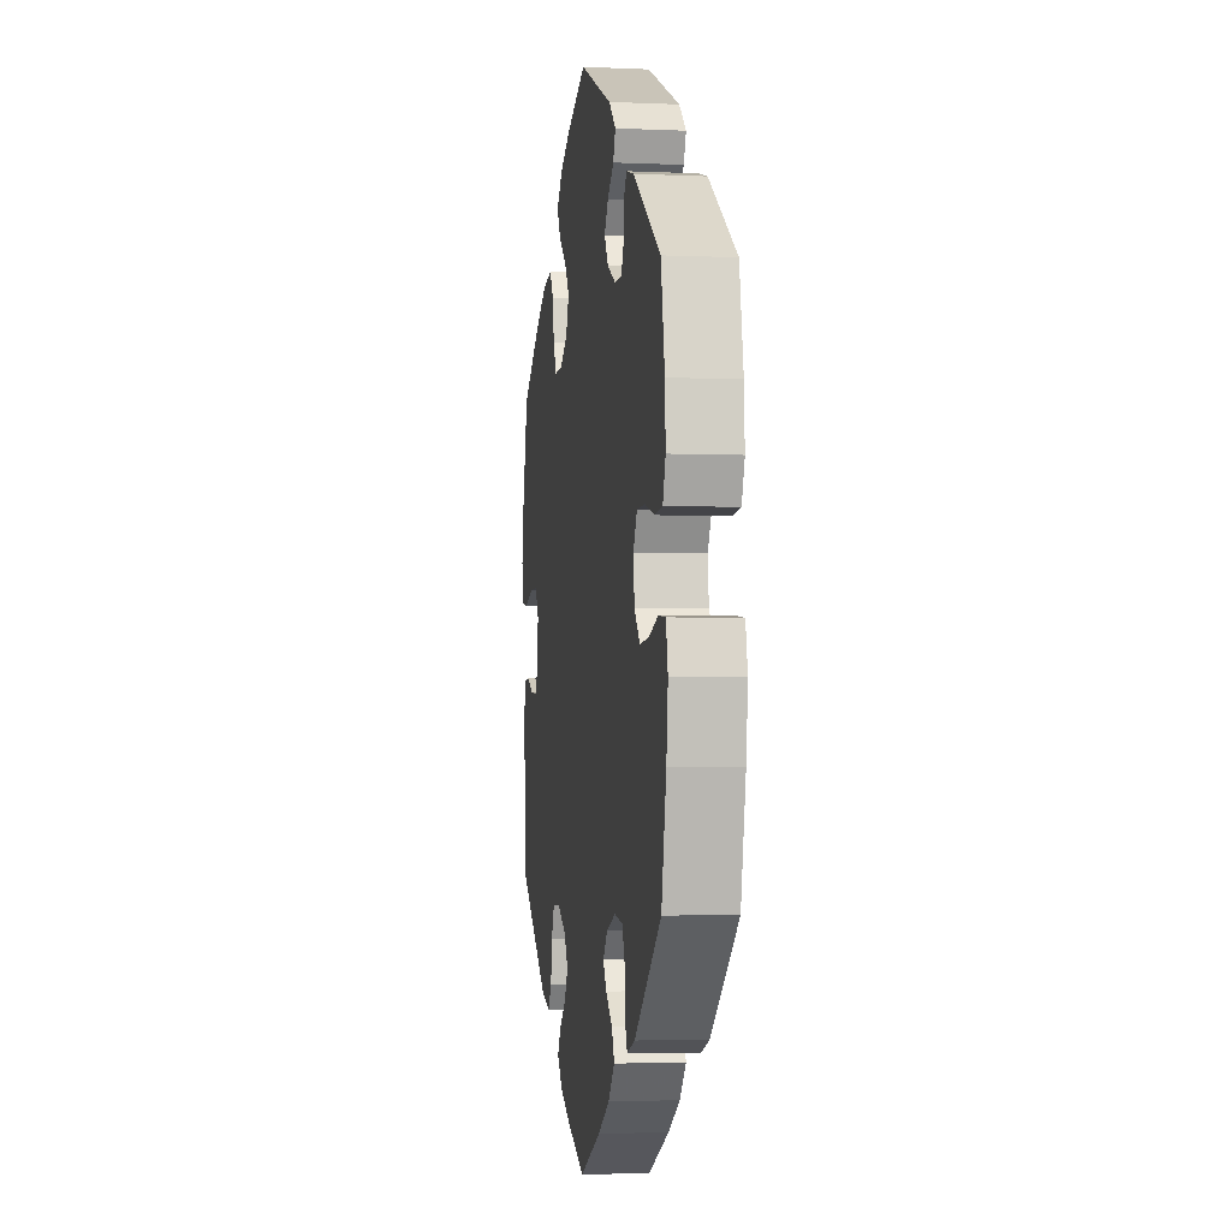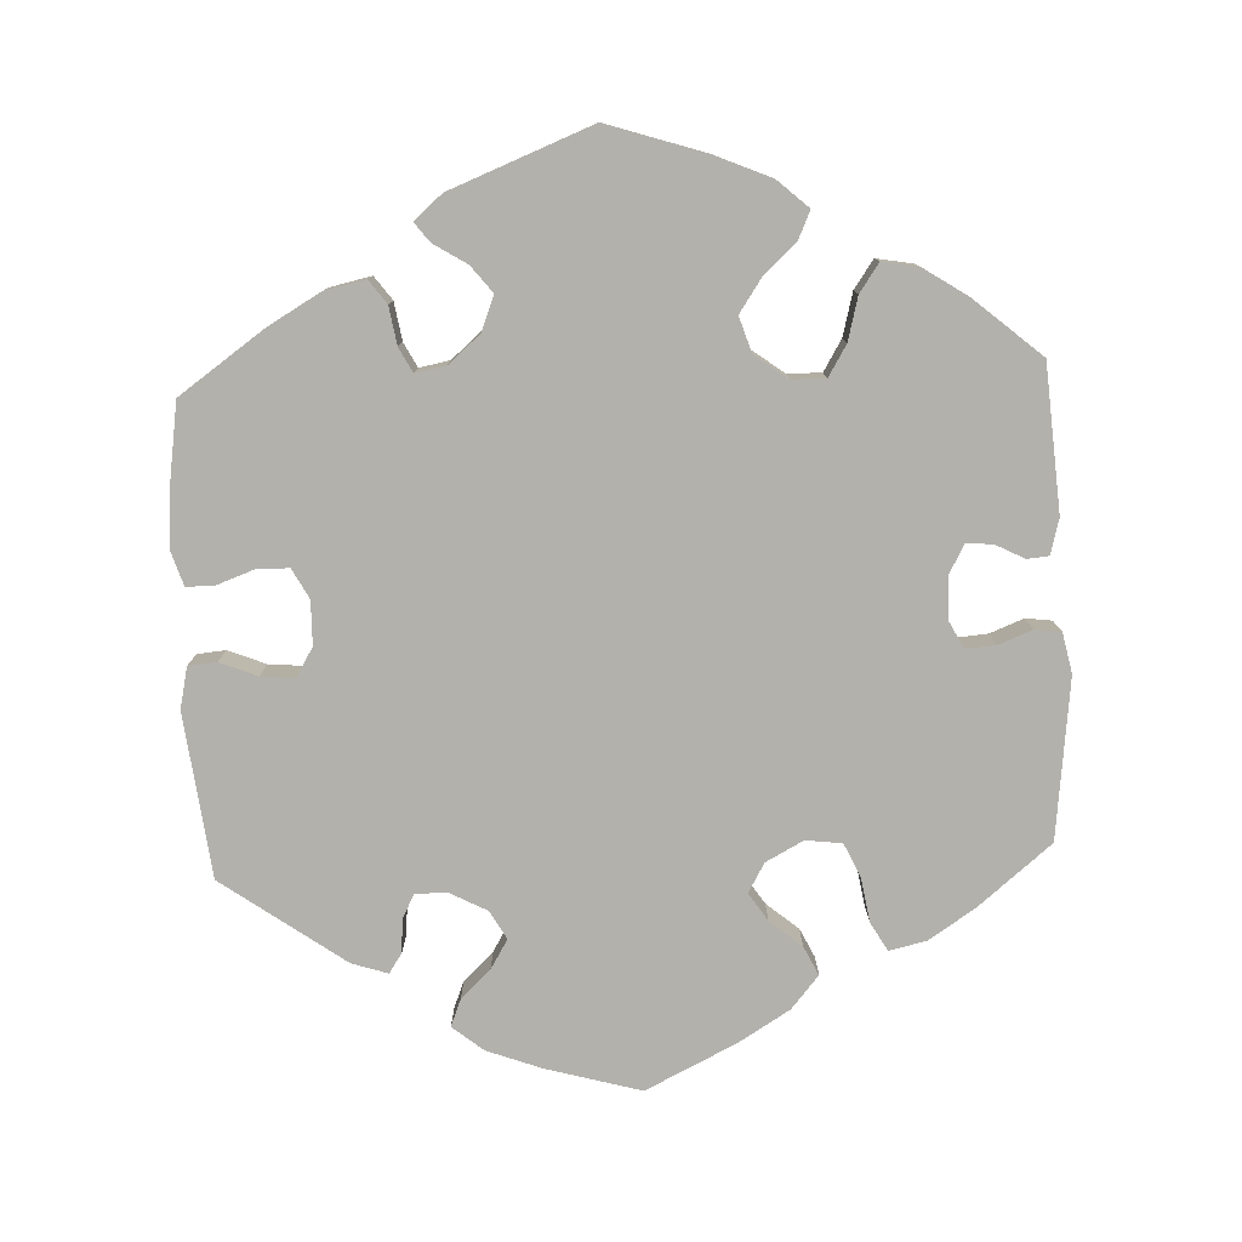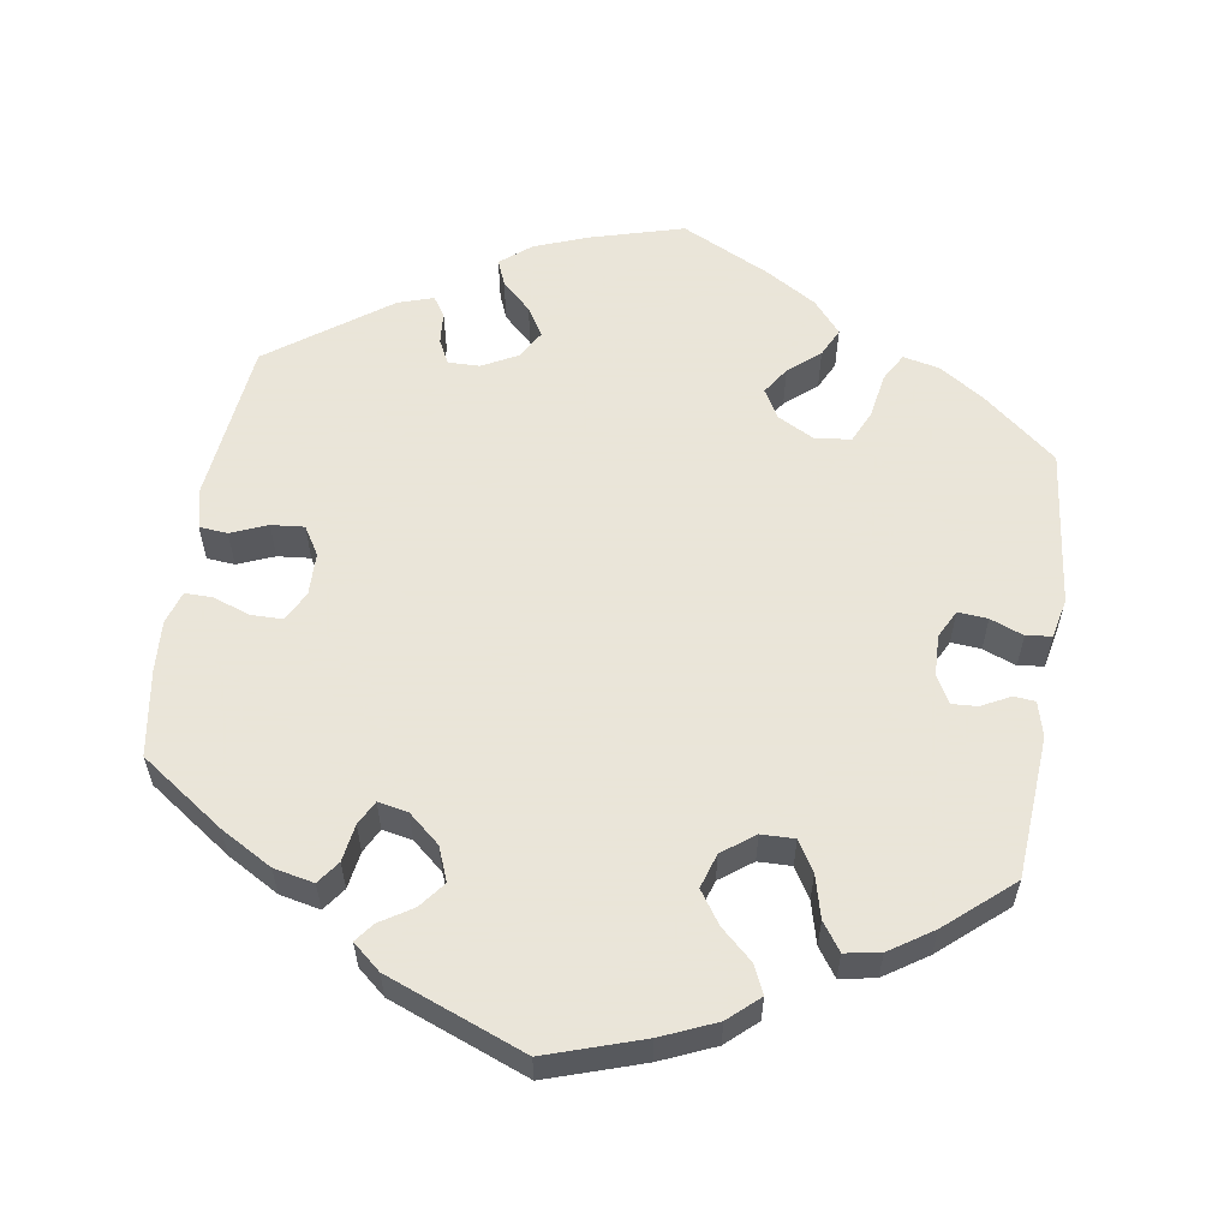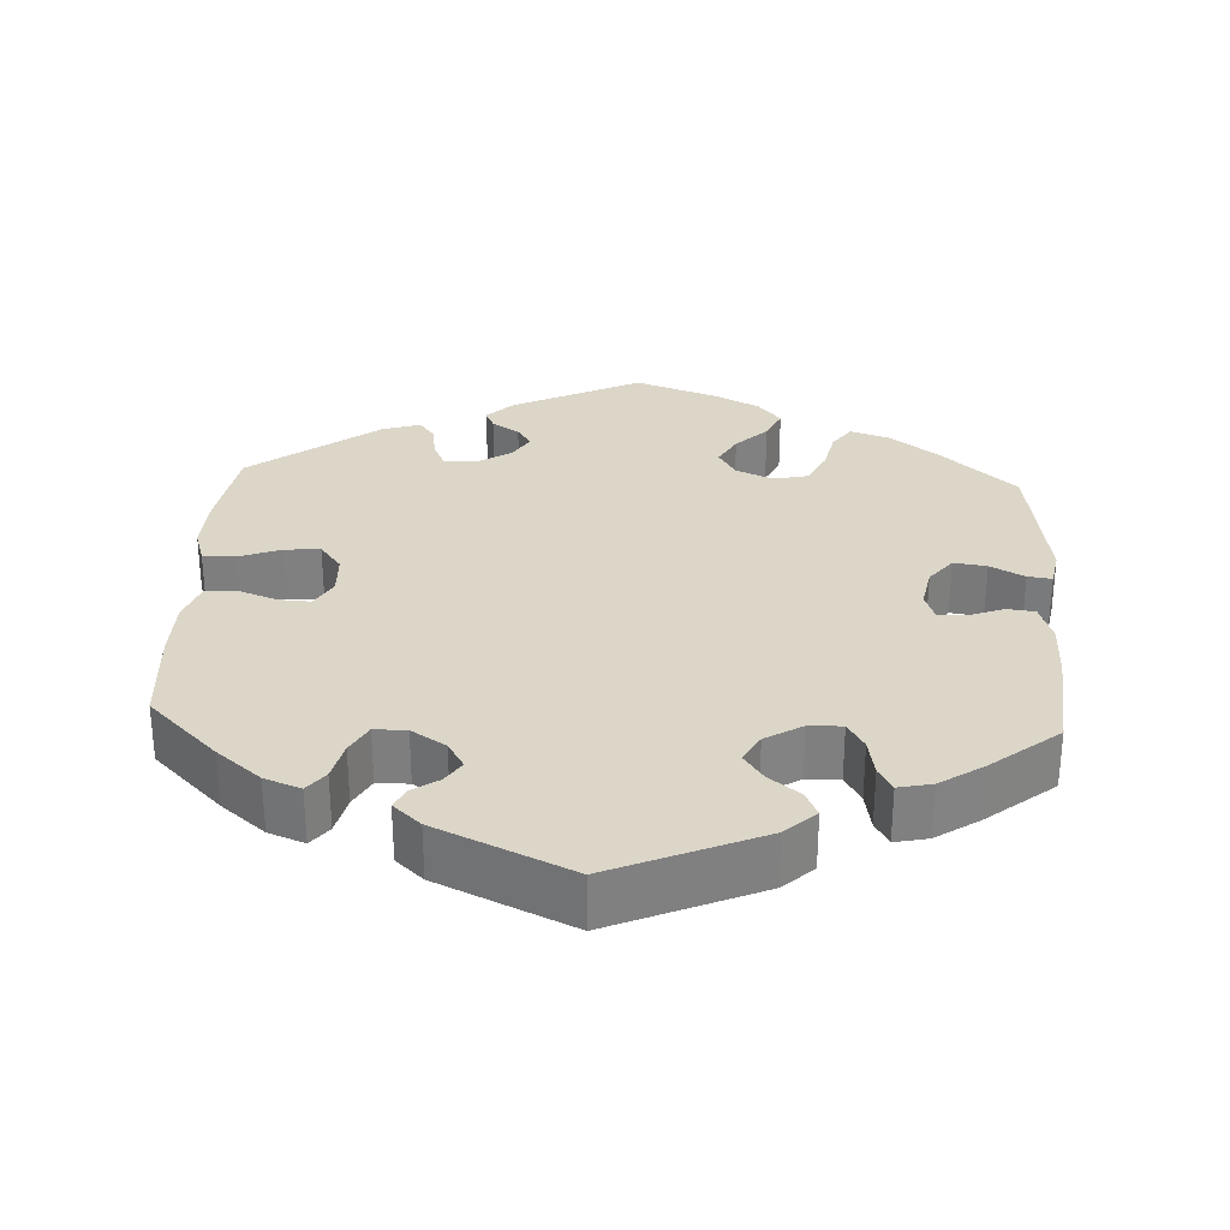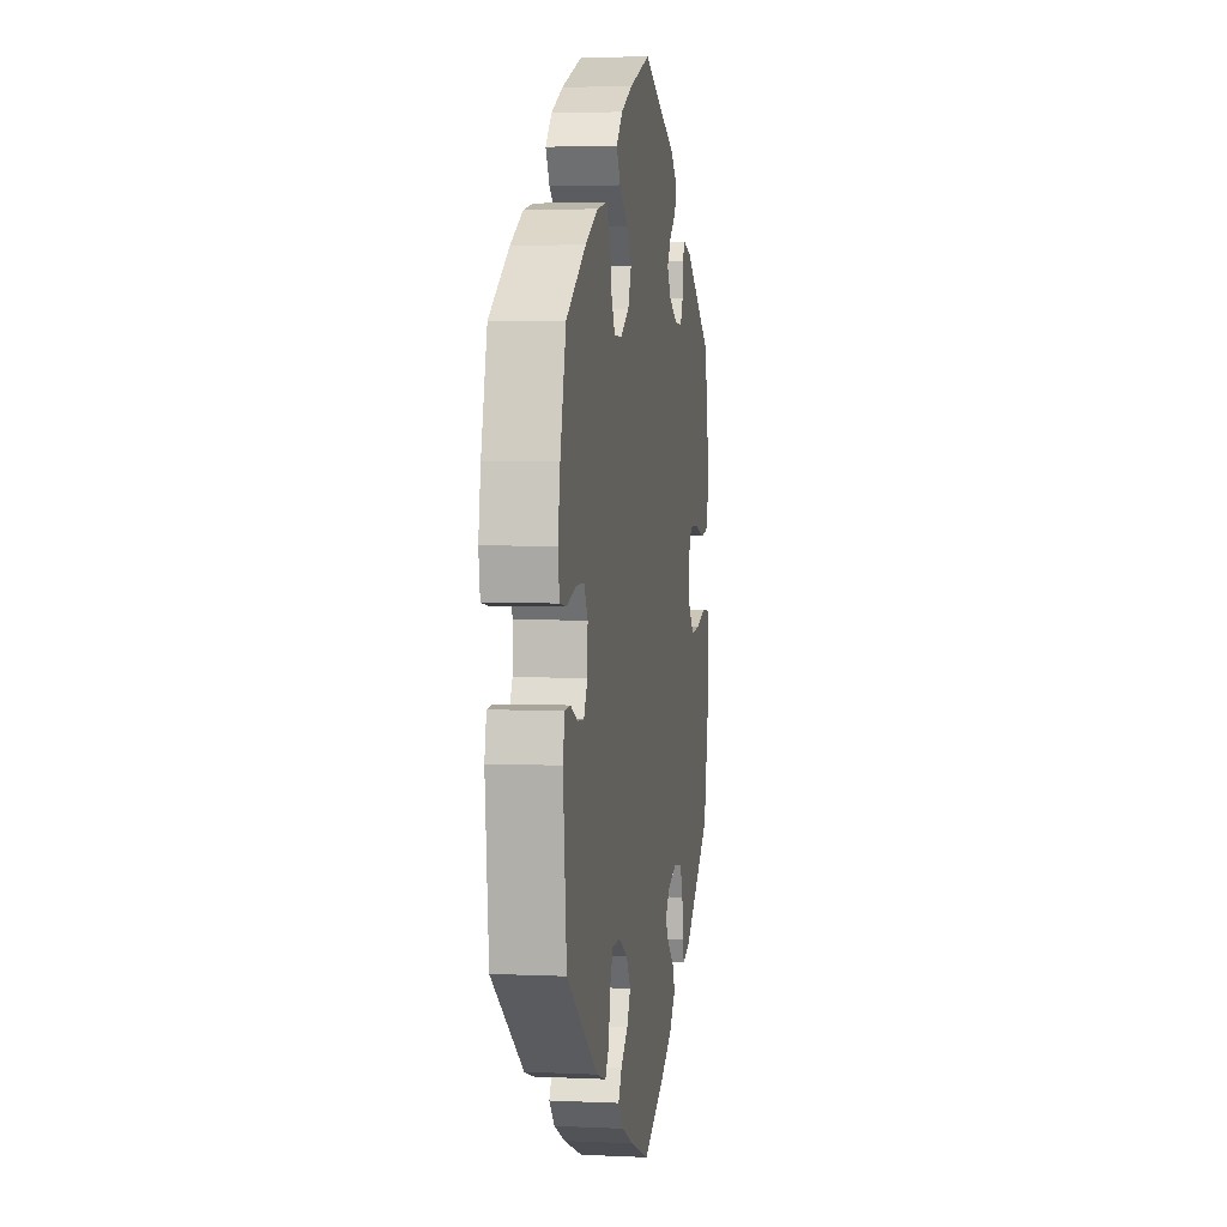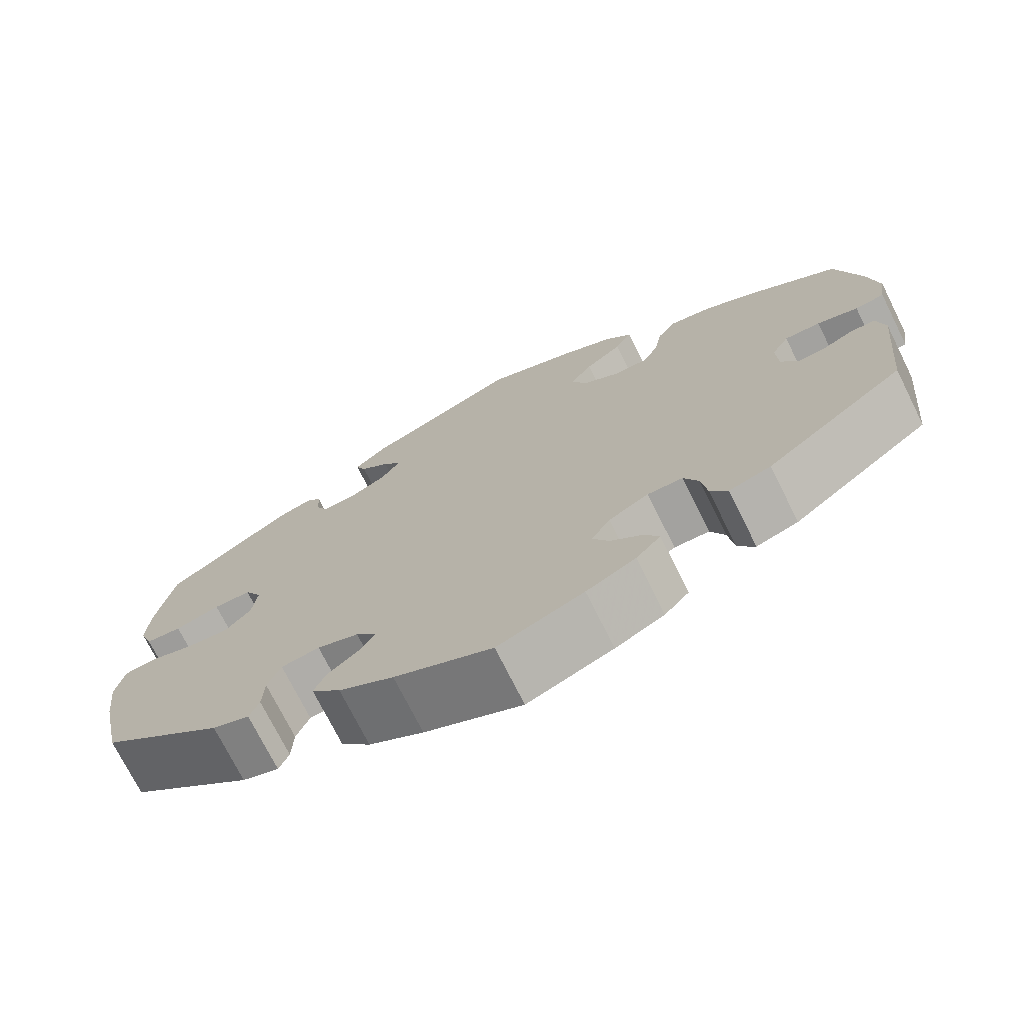
<metadata>
{"format":"obj","ext":"obj","renderer":"f3d","projection":"perspective","resolution":1024,"background":"white","views":[{"elev":-3.2,"azim":-98.5,"up":"+Z"},{"elev":-79.1,"azim":-117.4,"up":"+Y"},{"elev":58.6,"azim":-111.1,"up":"+Y"},{"elev":30.2,"azim":123.0,"up":"+Y"},{"elev":3.8,"azim":98.8,"up":"+Z"},{"elev":-73.1,"azim":26.5,"up":"+Z"}]}
</metadata>
<code>
v 0.331 0.07 -0.415
v 0.28 0.07 -0.431
v 0.259 0.07 -0.401
v 0.252 0.07 -0.35
v 0.234 0.07 -0.311
v 0.191 0.07 -0.31
v 0.142 0.07 -0.337
v 0.119 0.07 -0.374
v 0.139 0.07 -0.41
v 0.178 0.07 -0.443
v 0.196 0.07 -0.474
v 0.166 0.07 -0.507
v 0.106 0.07 -0.537
v 0.001 0.07 -0.578
v -0.119 0.07 -0.522
v -0.186 0.07 -0.483
v -0.222 0.07 -0.443
v -0.207 0.07 -0.409
v -0.169 0.07 -0.378
v -0.15 0.07 -0.348
v -0.176 0.07 -0.318
v -0.227 0.07 -0.3
v -0.274 0.07 -0.307
v -0.29 0.07 -0.347
v -0.292 0.07 -0.397
v -0.304 0.07 -0.426
v -0.349 0.07 -0.41
v -0.5 0.07 -0.289
v -0.527 0.07 -0.16
v -0.536 0.07 -0.083
v -0.525 0.07 -0.031
v -0.485 0.07 -0.027
v -0.432 0.07 -0.044
v -0.381 0.07 -0.048
v -0.349 0.07 -0.013
v -0.343 0.07 0.039
v -0.364 0.07 0.077
v -0.41 0.07 0.078
v -0.465 0.07 0.063
v -0.509 0.07 0.067
v -0.525 0.07 0.111
v -0.521 0.07 0.178
v -0.5 0.07 0.289
v -0.346 0.07 0.393
v -0.301 0.07 0.405
v -0.285 0.07 0.382
v -0.283 0.07 0.34
v -0.268 0.07 0.31
v -0.227 0.07 0.311
v -0.18 0.07 0.336
v -0.158 0.07 0.37
v -0.18 0.07 0.402
v -0.216 0.07 0.431
v -0.229 0.07 0.462
v -0.19 0.07 0.497
v -0.001 0.07 0.578
v 0.112 0.07 0.535
v 0.175 0.07 0.503
v 0.208 0.07 0.467
v 0.187 0.07 0.431
v 0.142 0.07 0.394
v 0.115 0.07 0.356
v 0.133 0.07 0.313
v 0.179 0.07 0.284
v 0.222 0.07 0.284
v 0.241 0.07 0.322
v 0.25 0.07 0.374
v 0.273 0.07 0.408
v 0.327 0.07 0.398
v 0.394 0.07 0.361
v 0.5 0.07 0.289
v 0.531 0.07 0.167
v 0.543 0.07 0.094
v 0.535 0.07 0.044
v 0.499 0.07 0.039
v 0.449 0.07 0.054
v 0.405 0.07 0.055
v 0.384 0.07 0.019
v 0.386 0.07 -0.034
v 0.406 0.07 -0.07
v 0.441 0.07 -0.068
v 0.479 0.07 -0.05
v 0.509 0.07 -0.052
v 0.519 0.07 -0.099
v 0.5 0.07 -0.289
v 0.331 0 -0.415
v 0.28 0 -0.431
v 0.259 0 -0.401
v 0.252 0 -0.35
v 0.234 0 -0.311
v 0.191 0 -0.31
v 0.142 0 -0.337
v 0.119 0 -0.374
v 0.139 0 -0.41
v 0.178 0 -0.443
v 0.196 0 -0.474
v 0.166 0 -0.507
v 0.106 0 -0.537
v 0.001 0 -0.578
v -0.119 0 -0.522
v -0.186 0 -0.483
v -0.222 0 -0.443
v -0.207 0 -0.409
v -0.169 0 -0.378
v -0.15 0 -0.348
v -0.176 0 -0.318
v -0.227 0 -0.3
v -0.274 0 -0.307
v -0.29 0 -0.347
v -0.292 0 -0.397
v -0.304 0 -0.426
v -0.349 0 -0.41
v -0.5 0 -0.289
v -0.527 0 -0.16
v -0.536 0 -0.083
v -0.525 0 -0.031
v -0.485 0 -0.027
v -0.432 0 -0.044
v -0.381 0 -0.048
v -0.349 0 -0.013
v -0.343 0 0.039
v -0.364 0 0.077
v -0.41 0 0.078
v -0.465 0 0.063
v -0.509 0 0.067
v -0.525 0 0.111
v -0.521 0 0.178
v -0.5 0 0.289
v -0.346 0 0.393
v -0.301 0 0.405
v -0.285 0 0.382
v -0.283 0 0.34
v -0.268 0 0.31
v -0.227 0 0.311
v -0.18 0 0.336
v -0.158 0 0.37
v -0.18 0 0.402
v -0.216 0 0.431
v -0.229 0 0.462
v -0.19 0 0.497
v -0.001 0 0.578
v 0.112 0 0.535
v 0.175 0 0.503
v 0.208 0 0.467
v 0.187 0 0.431
v 0.142 0 0.394
v 0.115 0 0.356
v 0.133 0 0.313
v 0.179 0 0.284
v 0.222 0 0.284
v 0.241 0 0.322
v 0.25 0 0.374
v 0.273 0 0.408
v 0.327 0 0.398
v 0.394 0 0.361
v 0.5 0 0.289
v 0.531 0 0.167
v 0.543 0 0.094
v 0.535 0 0.044
v 0.499 0 0.039
v 0.449 0 0.054
v 0.405 0 0.055
v 0.384 0 0.019
v 0.386 0 -0.034
v 0.406 0 -0.07
v 0.441 0 -0.068
v 0.479 0 -0.05
v 0.509 0 -0.052
v 0.519 0 -0.099
v 0.5 0 -0.289
f 81 82 83 84
f 80 81 84 85
f 79 80 85 1
f 73 74 75 76
f 73 76 77
f 72 73 77
f 71 72 77
f 70 71 77 78
f 66 67 68 69
f 65 66 69 70
f 58 59 60 61
f 58 61 62
f 57 58 62
f 56 57 62
f 55 56 62 63
f 52 53 54 55
f 51 52 55 63
f 44 45 46 47
f 44 47 48
f 43 44 48
f 42 43 48 49
f 38 39 40 41
f 37 38 41 42
f 30 31 32 33
f 30 33 34
f 29 30 34
f 28 29 34
f 27 28 34 35
f 24 25 26 27
f 23 24 27 35
f 16 17 18 19
f 16 19 20
f 15 16 20
f 14 15 20
f 13 14 20
f 12 13 20 21
f 9 10 11 12
f 8 9 12 21
f 1 2 3 4
f 78 79 1 4
f 65 70 78 4
f 64 65 4 5
f 50 51 63 64
f 49 50 64 5
f 37 42 49
f 36 37 49 5
f 22 23 35 36
f 22 36 5 6
f 7 8 21 22
f 6 7 22
f 169 168 167 166
f 170 169 166 165
f 86 170 165 164
f 161 160 159 158
f 162 161 158
f 162 158 157
f 162 157 156
f 163 162 156 155
f 154 153 152 151
f 155 154 151 150
f 146 145 144 143
f 147 146 143
f 147 143 142
f 147 142 141
f 148 147 141 140
f 140 139 138 137
f 148 140 137 136
f 132 131 130 129
f 133 132 129
f 133 129 128
f 134 133 128 127
f 126 125 124 123
f 127 126 123 122
f 118 117 116 115
f 119 118 115
f 119 115 114
f 119 114 113
f 120 119 113 112
f 112 111 110 109
f 120 112 109 108
f 104 103 102 101
f 105 104 101
f 105 101 100
f 105 100 99
f 105 99 98
f 106 105 98 97
f 97 96 95 94
f 106 97 94 93
f 89 88 87 86
f 89 86 164 163
f 89 163 155 150
f 90 89 150 149
f 149 148 136 135
f 90 149 135 134
f 134 127 122
f 90 134 122 121
f 121 120 108 107
f 91 90 121 107
f 107 106 93 92
f 107 92 91
f 1 86 87 2
f 2 87 88 3
f 3 88 89 4
f 4 89 90 5
f 5 90 91 6
f 6 91 92 7
f 7 92 93 8
f 8 93 94 9
f 9 94 95 10
f 10 95 96 11
f 11 96 97 12
f 12 97 98 13
f 13 98 99 14
f 14 99 100 15
f 15 100 101 16
f 16 101 102 17
f 17 102 103 18
f 18 103 104 19
f 19 104 105 20
f 20 105 106 21
f 21 106 107 22
f 22 107 108 23
f 23 108 109 24
f 24 109 110 25
f 25 110 111 26
f 26 111 112 27
f 27 112 113 28
f 28 113 114 29
f 29 114 115 30
f 30 115 116 31
f 31 116 117 32
f 32 117 118 33
f 33 118 119 34
f 34 119 120 35
f 35 120 121 36
f 36 121 122 37
f 37 122 123 38
f 38 123 124 39
f 39 124 125 40
f 40 125 126 41
f 41 126 127 42
f 42 127 128 43
f 43 128 129 44
f 44 129 130 45
f 45 130 131 46
f 46 131 132 47
f 47 132 133 48
f 48 133 134 49
f 49 134 135 50
f 50 135 136 51
f 51 136 137 52
f 52 137 138 53
f 53 138 139 54
f 54 139 140 55
f 55 140 141 56
f 56 141 142 57
f 57 142 143 58
f 58 143 144 59
f 59 144 145 60
f 60 145 146 61
f 61 146 147 62
f 62 147 148 63
f 63 148 149 64
f 64 149 150 65
f 65 150 151 66
f 66 151 152 67
f 67 152 153 68
f 68 153 154 69
f 69 154 155 70
f 70 155 156 71
f 71 156 157 72
f 72 157 158 73
f 73 158 159 74
f 74 159 160 75
f 75 160 161 76
f 76 161 162 77
f 77 162 163 78
f 78 163 164 79
f 79 164 165 80
f 80 165 166 81
f 81 166 167 82
f 82 167 168 83
f 83 168 169 84
f 84 169 170 85
f 85 170 86 1

</code>
